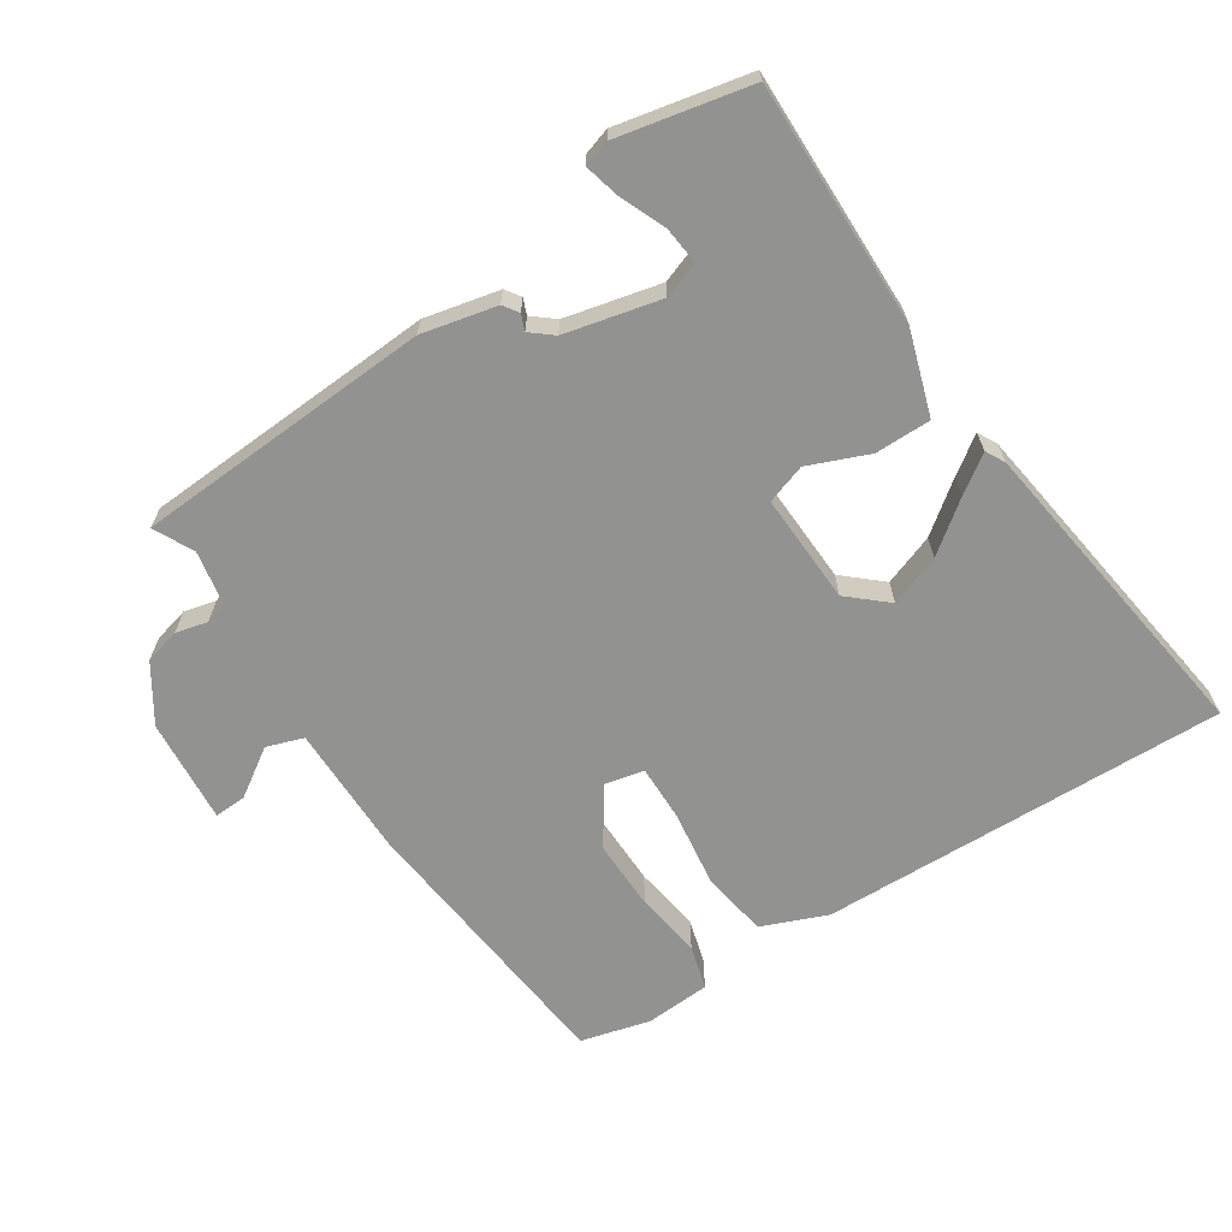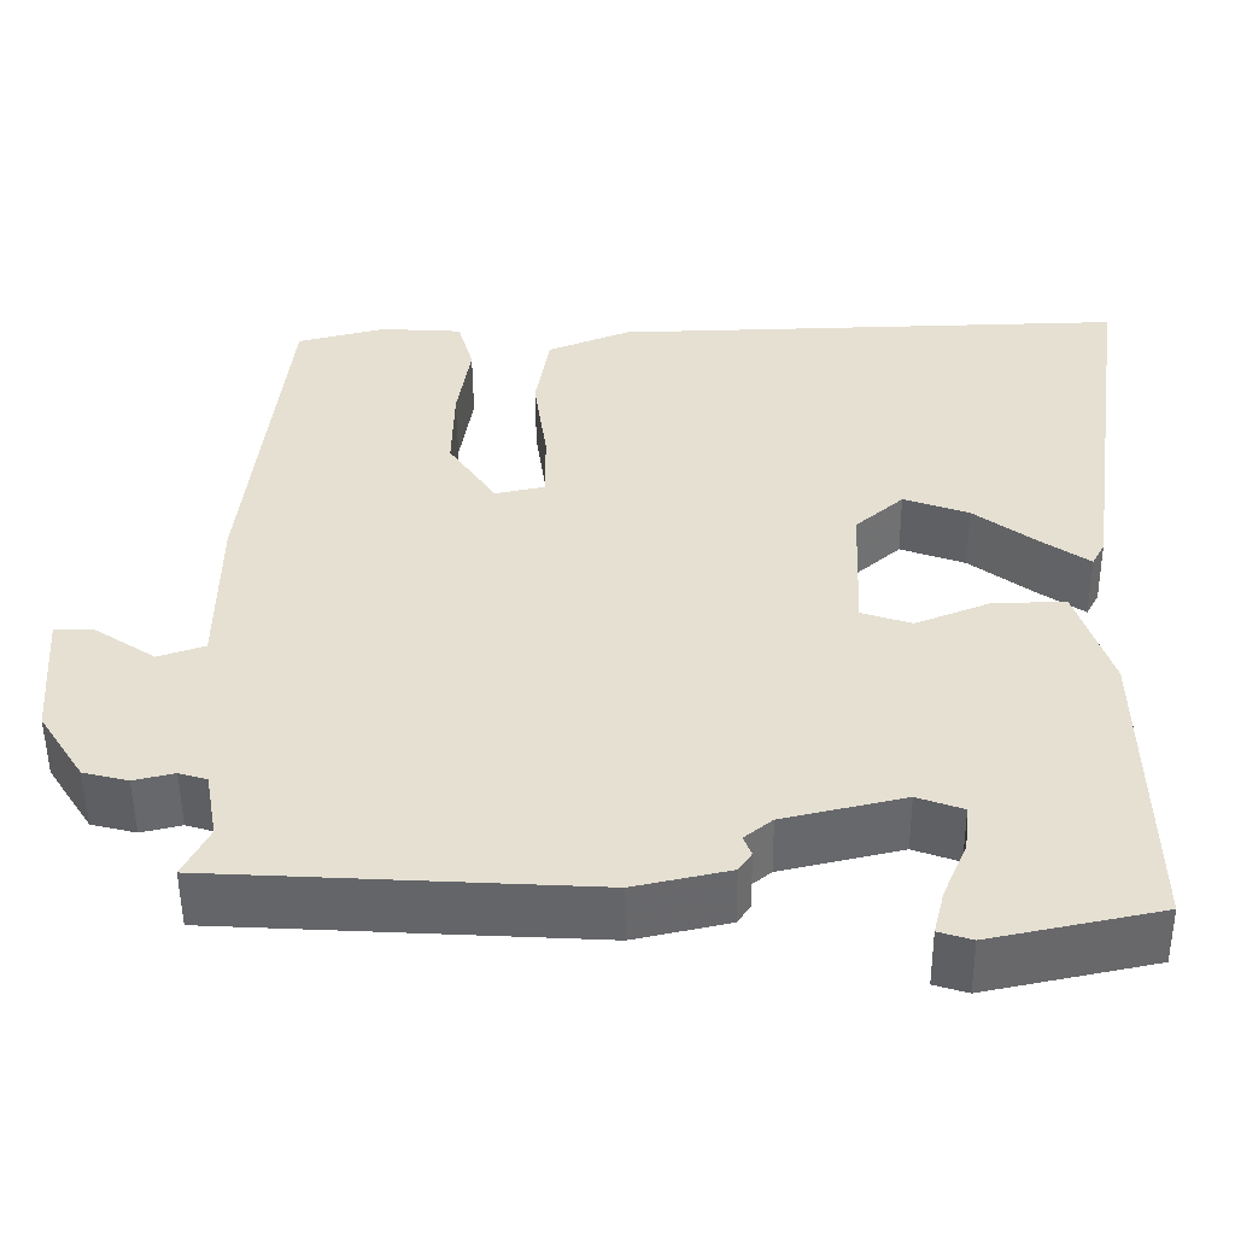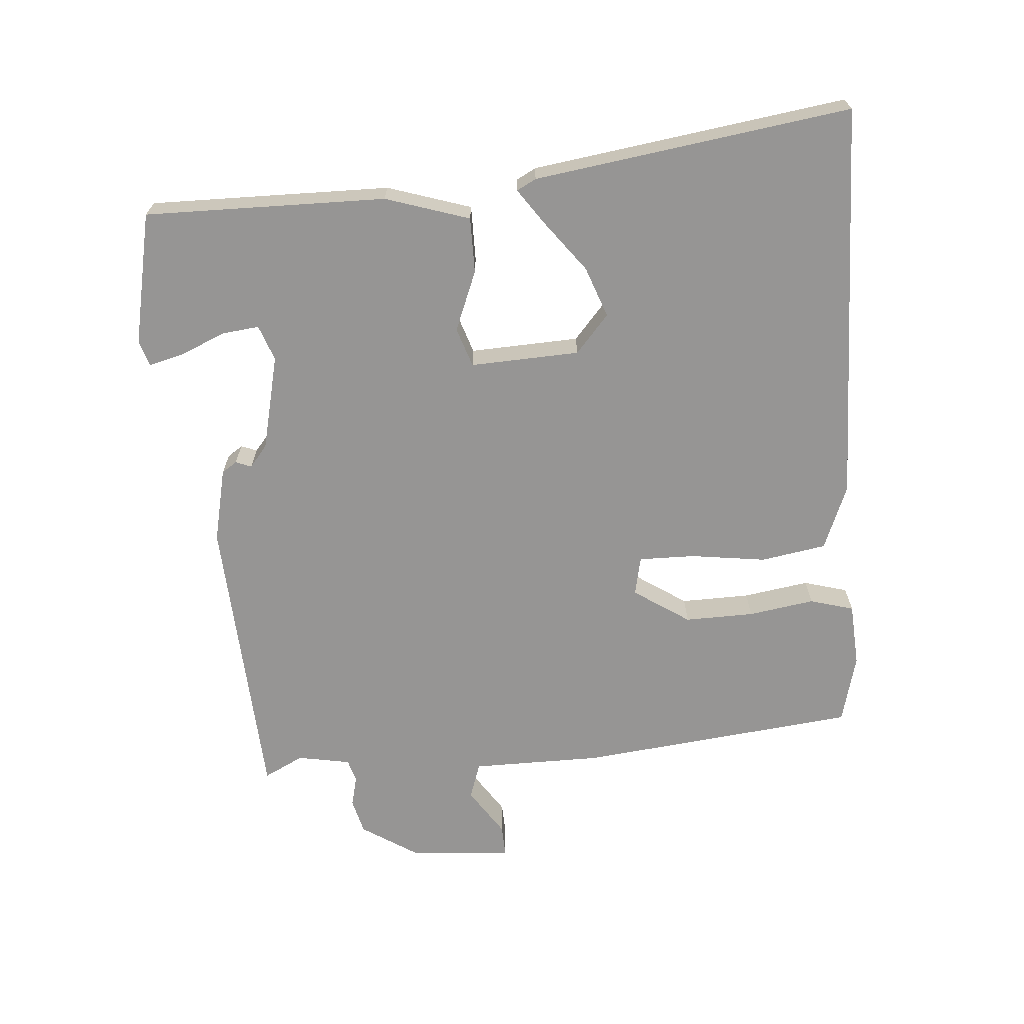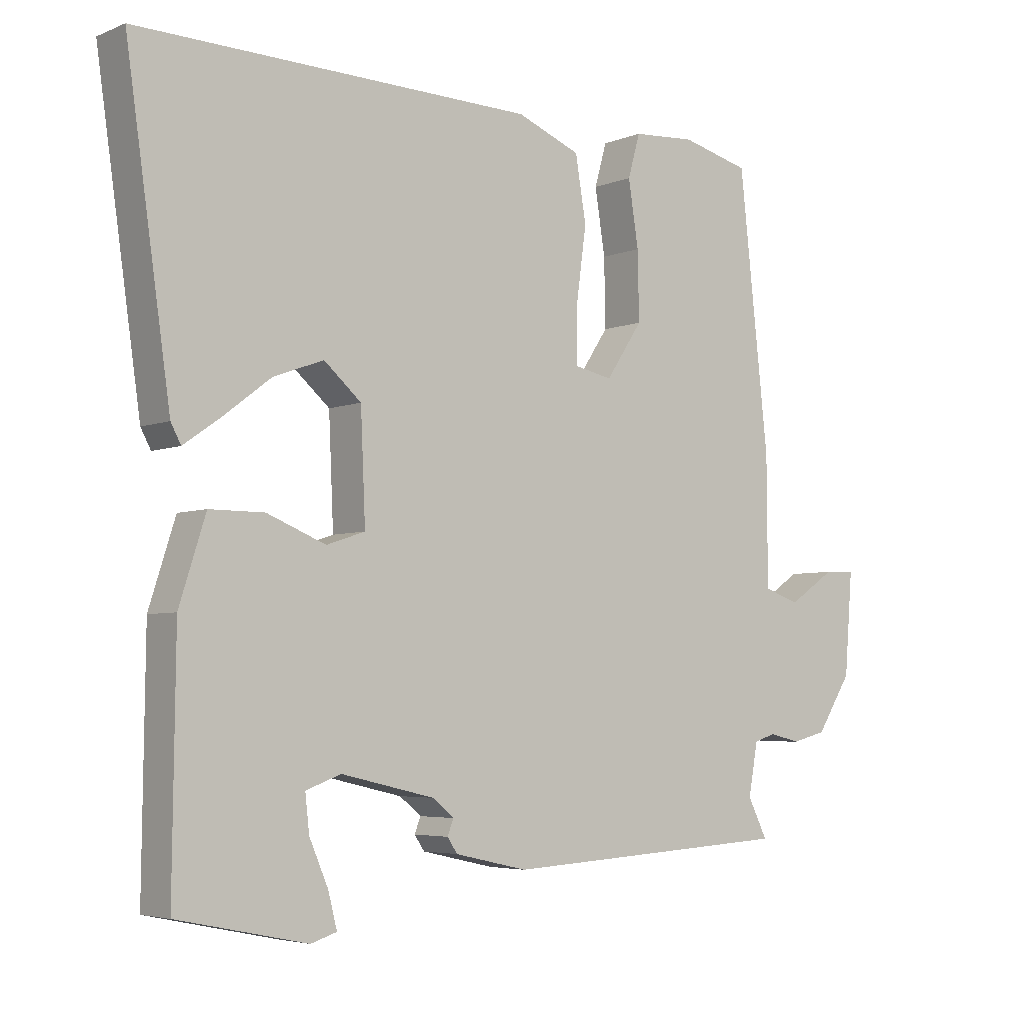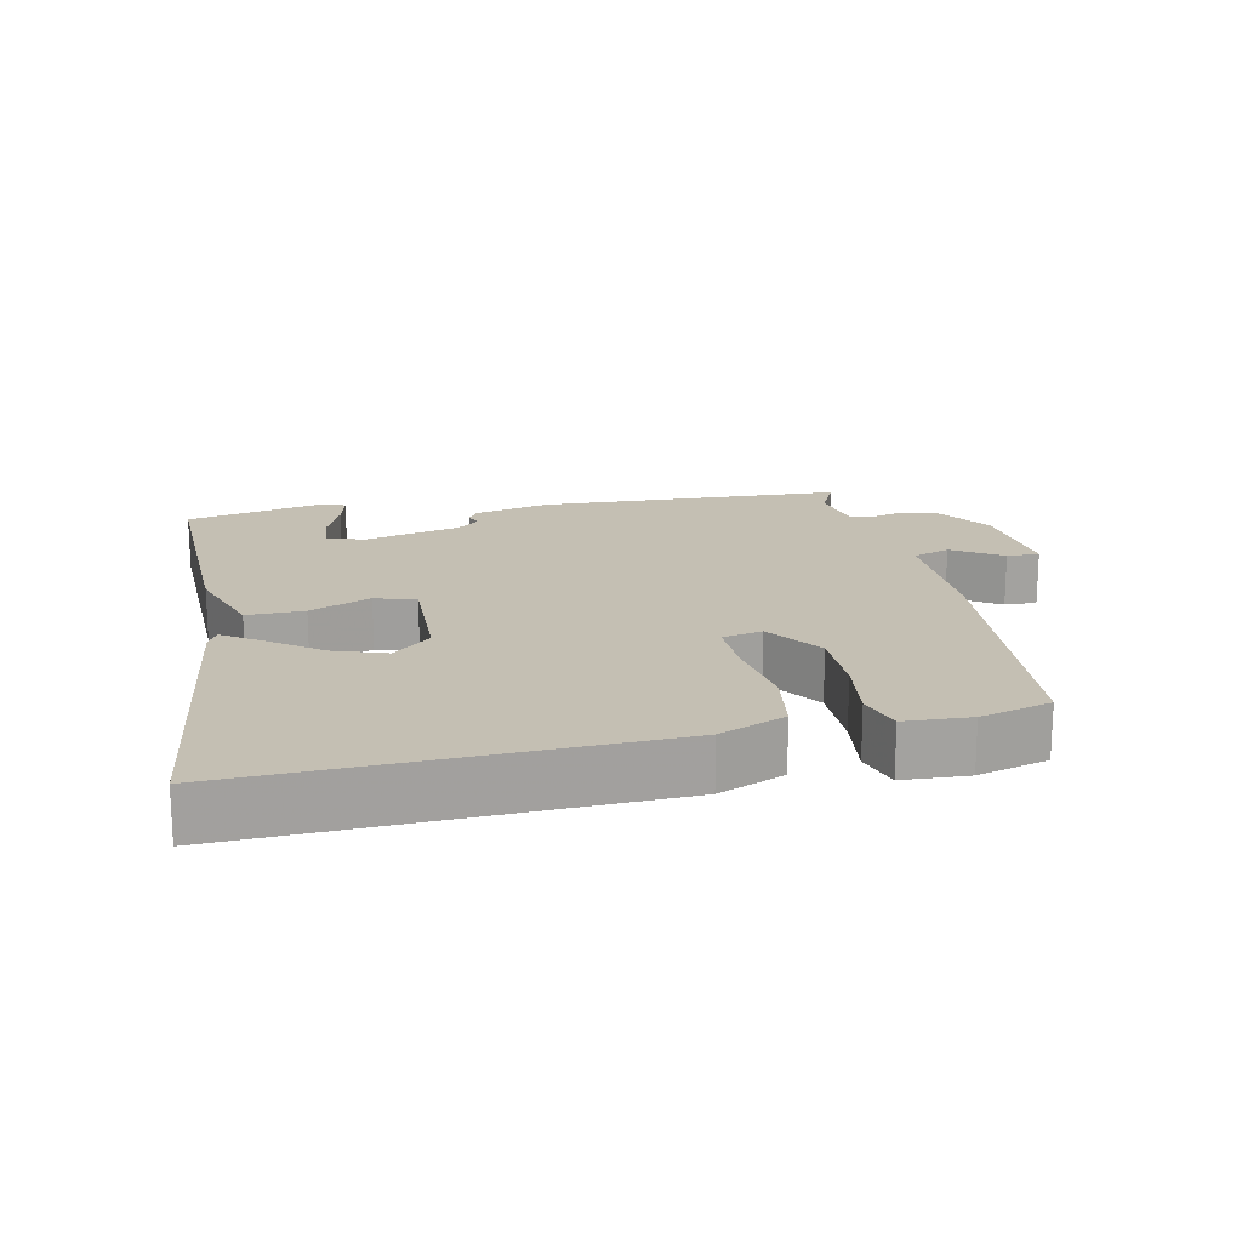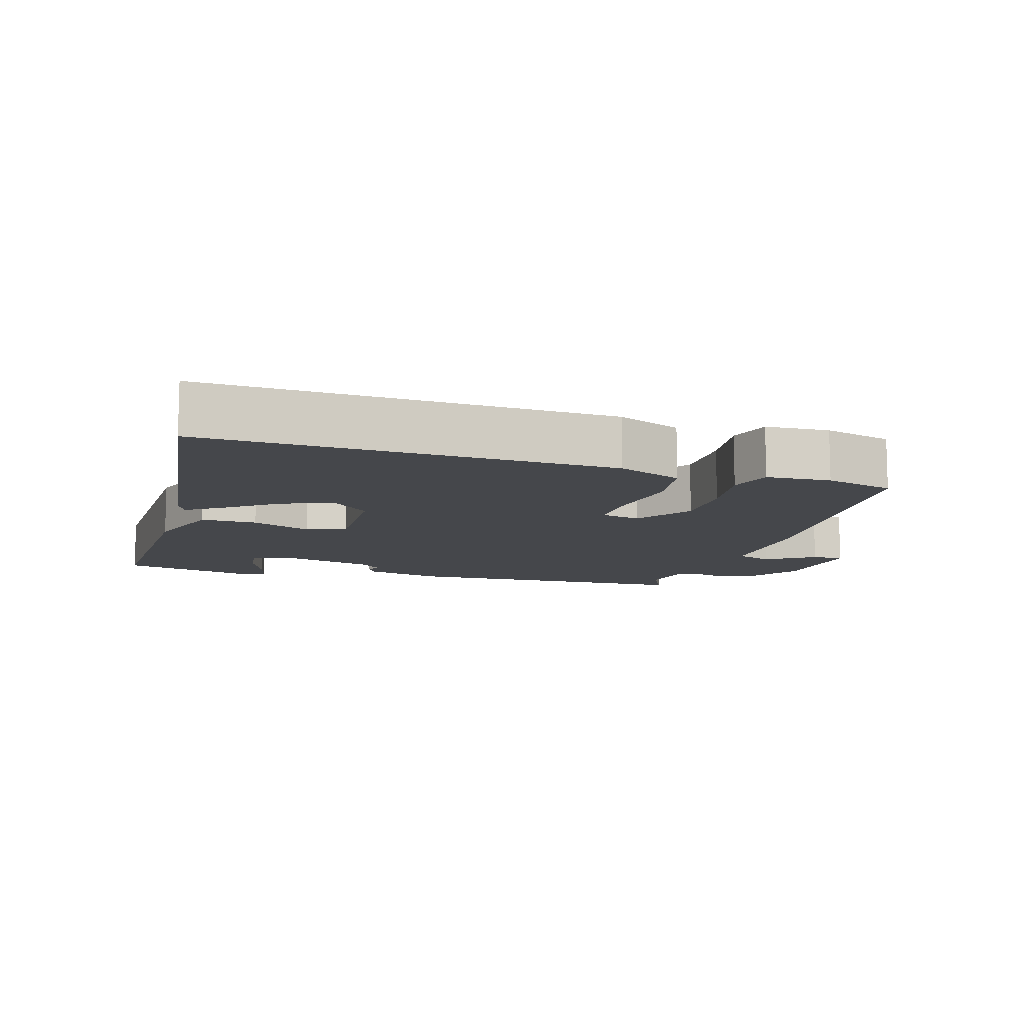
<metadata>
{"format":"obj","ext":"obj","renderer":"f3d","projection":"perspective","resolution":1024,"background":"white","views":[{"elev":-66.3,"azim":-147.1,"up":"+Y"},{"elev":-52.0,"azim":-179.5,"up":"+Z"},{"elev":-67.5,"azim":-85.5,"up":"+Y"},{"elev":-4.7,"azim":-38.4,"up":"+Z"},{"elev":17.9,"azim":-12.8,"up":"+Y"},{"elev":-10.6,"azim":-17.6,"up":"+Y"}]}
</metadata>
<code>
v -0.456 0.07 -0.495
v -0.452 0.07 -0.144
v -0.413 0.07 -0.022
v -0.332 0.07 -0.022
v -0.245 0.07 -0.057
v -0.188 0.07 -0.038
v -0.195 0.07 0.121
v -0.25 0.07 0.169
v -0.324 0.07 0.142
v -0.396 0.07 0.087
v -0.449 0.07 0.05
v -0.464 0.07 0.078
v -0.53 0.07 0.538
v 0.058 0.07 0.523
v 0.152 0.07 0.485
v 0.168 0.07 0.39
v 0.153 0.07 0.28
v 0.152 0.07 0.198
v 0.209 0.07 0.186
v 0.263 0.07 0.267
v 0.261 0.07 0.368
v 0.246 0.07 0.464
v 0.264 0.07 0.528
v 0.357 0.07 0.534
v 0.458 0.07 0.508
v 0.502 0.07 0.103
v 0.503 0.07 -0.087
v 0.556 0.07 -0.105
v 0.625 0.07 -0.059
v 0.671 0.07 -0.057
v 0.659 0.07 -0.208
v 0.607 0.07 -0.289
v 0.556 0.07 -0.302
v 0.51 0.07 -0.291
v 0.478 0.07 -0.301
v 0.464 0.07 -0.378
v 0.493 0.07 -0.436
v 0.063 0.07 -0.461
v -0.045 0.07 -0.437
v -0.06 0.07 -0.415
v -0.051 0.07 -0.392
v -0.083 0.07 -0.366
v -0.221 0.07 -0.334
v -0.273 0.07 -0.353
v -0.267 0.07 -0.407
v -0.239 0.07 -0.472
v -0.226 0.07 -0.523
v -0.264 0.07 -0.535
v -0.456 0 -0.495
v -0.452 0 -0.144
v -0.413 0 -0.022
v -0.332 0 -0.022
v -0.245 0 -0.057
v -0.188 0 -0.038
v -0.195 0 0.121
v -0.25 0 0.169
v -0.324 0 0.142
v -0.396 0 0.087
v -0.449 0 0.05
v -0.464 0 0.078
v -0.53 0 0.538
v 0.058 0 0.523
v 0.152 0 0.485
v 0.168 0 0.39
v 0.153 0 0.28
v 0.152 0 0.198
v 0.209 0 0.186
v 0.263 0 0.267
v 0.261 0 0.368
v 0.246 0 0.464
v 0.264 0 0.528
v 0.357 0 0.534
v 0.458 0 0.508
v 0.502 0 0.103
v 0.503 0 -0.087
v 0.556 0 -0.105
v 0.625 0 -0.059
v 0.671 0 -0.057
v 0.659 0 -0.208
v 0.607 0 -0.289
v 0.556 0 -0.302
v 0.51 0 -0.291
v 0.478 0 -0.301
v 0.464 0 -0.378
v 0.493 0 -0.436
v 0.063 0 -0.461
v -0.045 0 -0.437
v -0.06 0 -0.415
v -0.051 0 -0.392
v -0.083 0 -0.366
v -0.221 0 -0.334
v -0.273 0 -0.353
v -0.267 0 -0.407
v -0.239 0 -0.472
v -0.226 0 -0.523
v -0.264 0 -0.535
f 45 46 47 48
f 44 45 48 1
f 38 39 40 41
f 36 37 38 41
f 35 36 41 42
f 34 35 42 43
f 32 33 34
f 31 32 34
f 28 29 30 31
f 27 28 31 34
f 24 25 26 27
f 21 22 23 24
f 20 21 24 27
f 19 20 27 34
f 14 15 16 17
f 14 17 18
f 13 14 18
f 9 10 11 12
f 9 12 13
f 8 9 13
f 7 8 13 18
f 2 3 4 5
f 44 1 2 5
f 43 44 5 6
f 19 34 43 6
f 6 7 18 19
f 96 95 94 93
f 49 96 93 92
f 89 88 87 86
f 89 86 85 84
f 90 89 84 83
f 91 90 83 82
f 82 81 80
f 82 80 79
f 79 78 77 76
f 82 79 76 75
f 75 74 73 72
f 72 71 70 69
f 75 72 69 68
f 82 75 68 67
f 65 64 63 62
f 66 65 62
f 66 62 61
f 60 59 58 57
f 61 60 57
f 61 57 56
f 66 61 56 55
f 53 52 51 50
f 53 50 49 92
f 54 53 92 91
f 54 91 82 67
f 67 66 55 54
f 1 49 50 2
f 2 50 51 3
f 3 51 52 4
f 4 52 53 5
f 5 53 54 6
f 6 54 55 7
f 7 55 56 8
f 8 56 57 9
f 9 57 58 10
f 10 58 59 11
f 11 59 60 12
f 12 60 61 13
f 13 61 62 14
f 14 62 63 15
f 15 63 64 16
f 16 64 65 17
f 17 65 66 18
f 18 66 67 19
f 19 67 68 20
f 20 68 69 21
f 21 69 70 22
f 22 70 71 23
f 23 71 72 24
f 24 72 73 25
f 25 73 74 26
f 26 74 75 27
f 27 75 76 28
f 28 76 77 29
f 29 77 78 30
f 30 78 79 31
f 31 79 80 32
f 32 80 81 33
f 33 81 82 34
f 34 82 83 35
f 35 83 84 36
f 36 84 85 37
f 37 85 86 38
f 38 86 87 39
f 39 87 88 40
f 40 88 89 41
f 41 89 90 42
f 42 90 91 43
f 43 91 92 44
f 44 92 93 45
f 45 93 94 46
f 46 94 95 47
f 47 95 96 48
f 48 96 49 1

</code>
